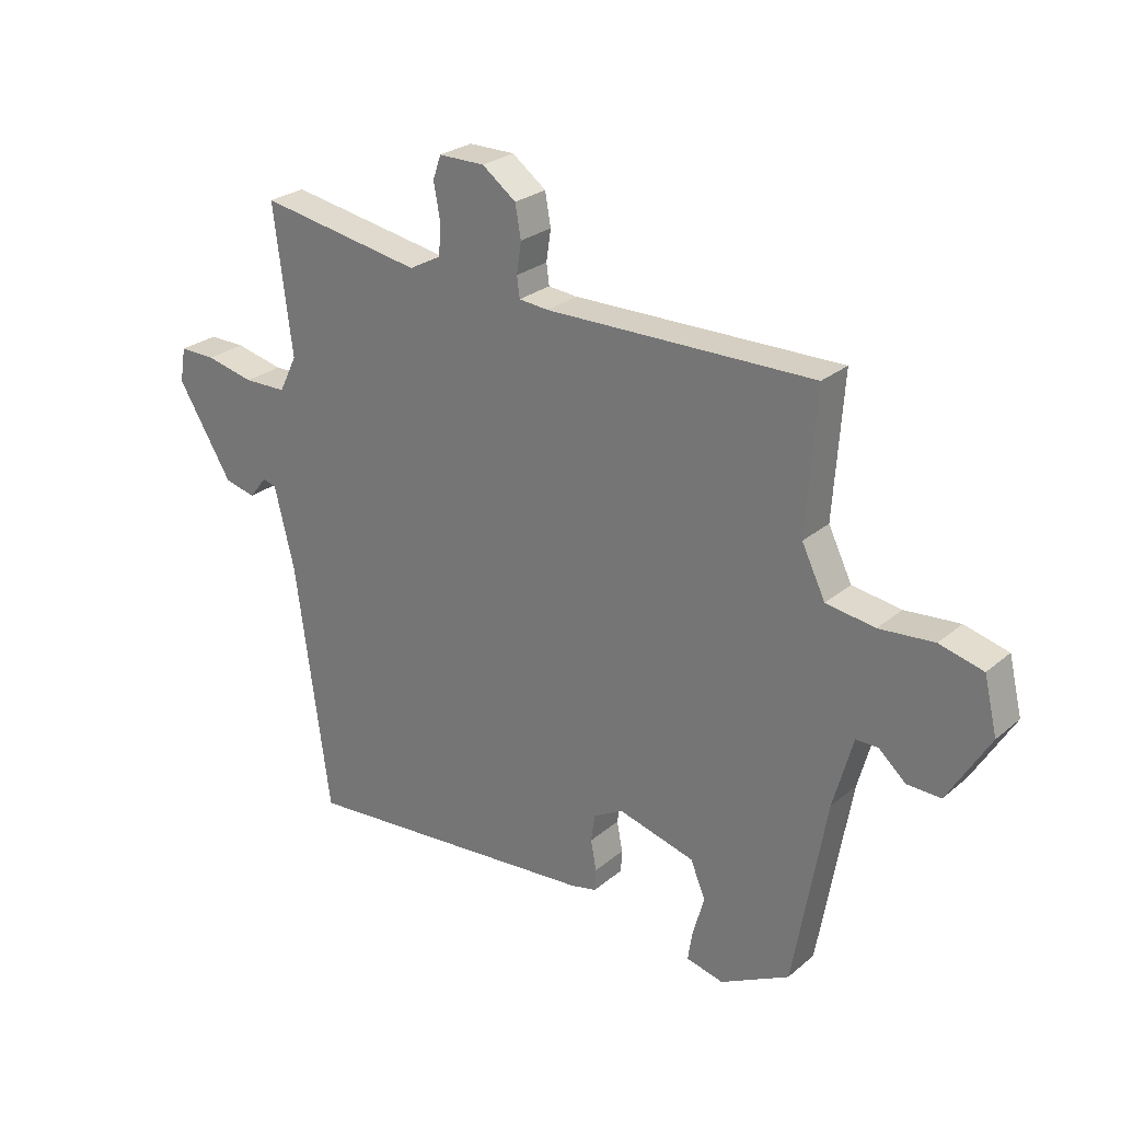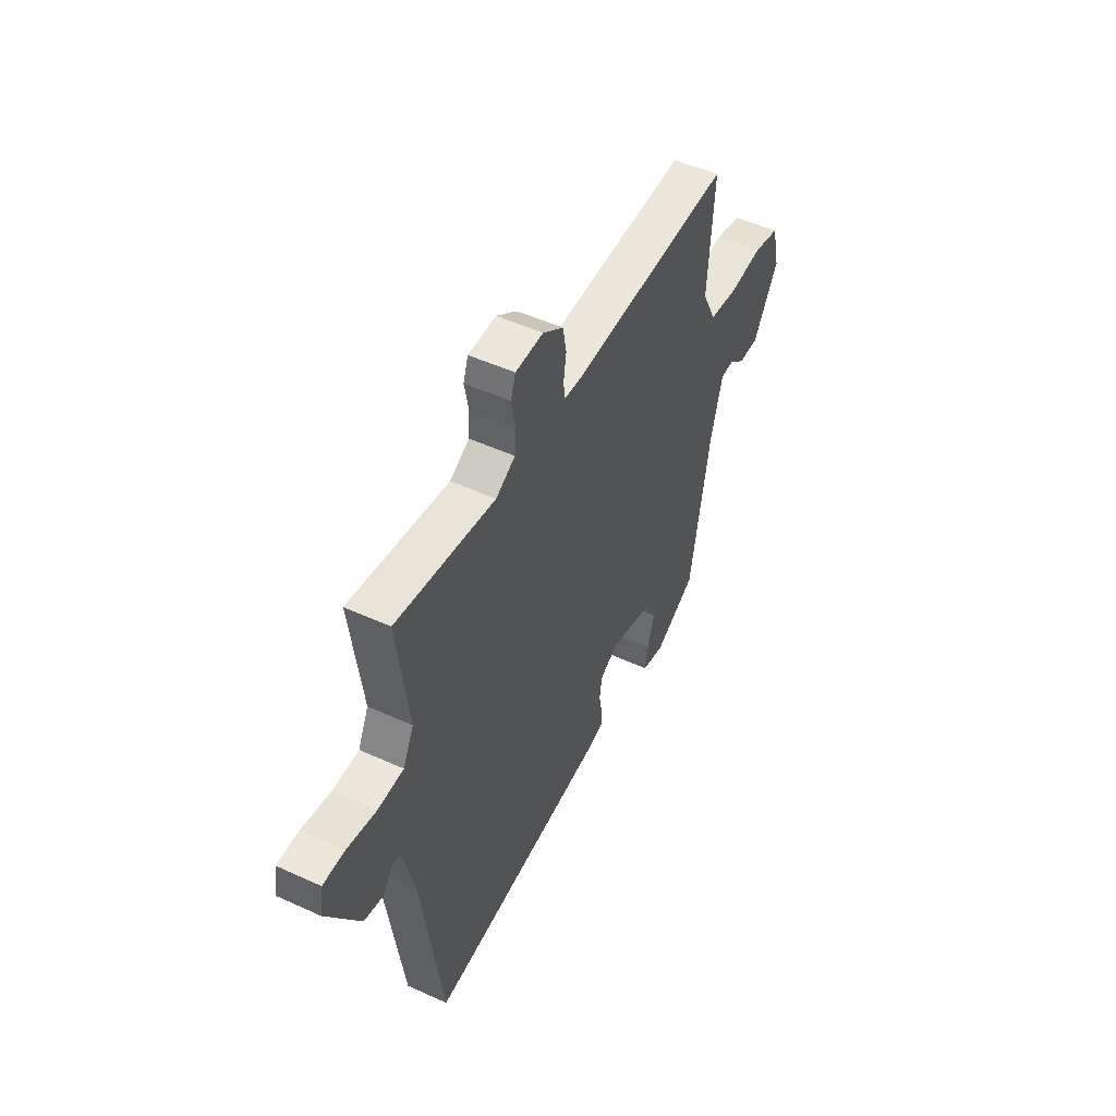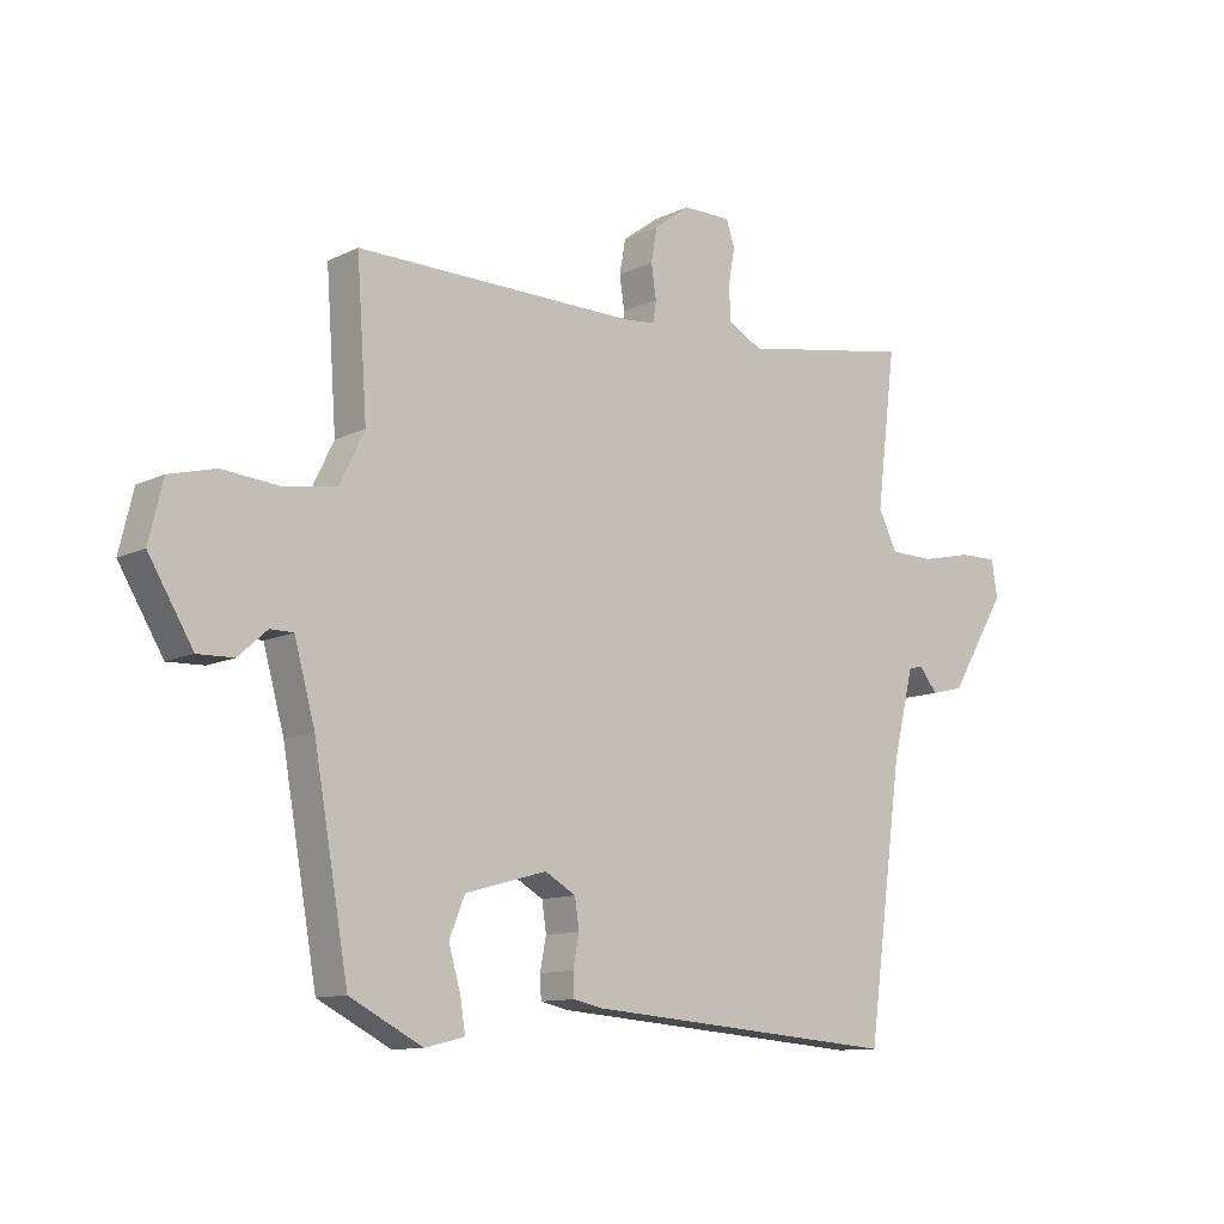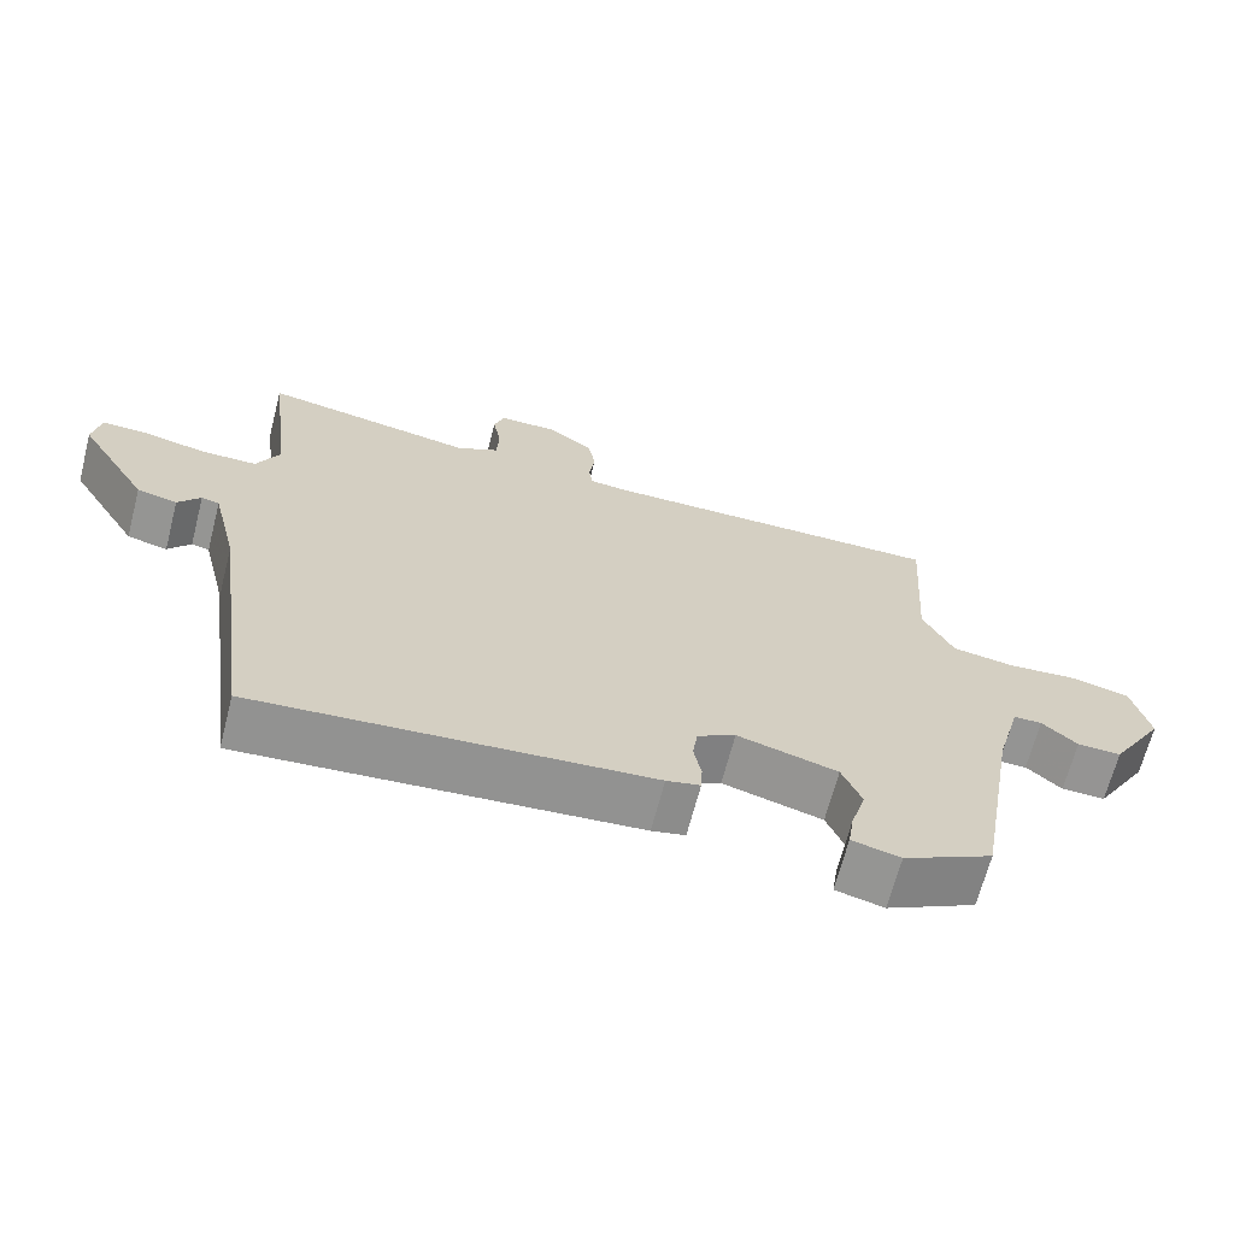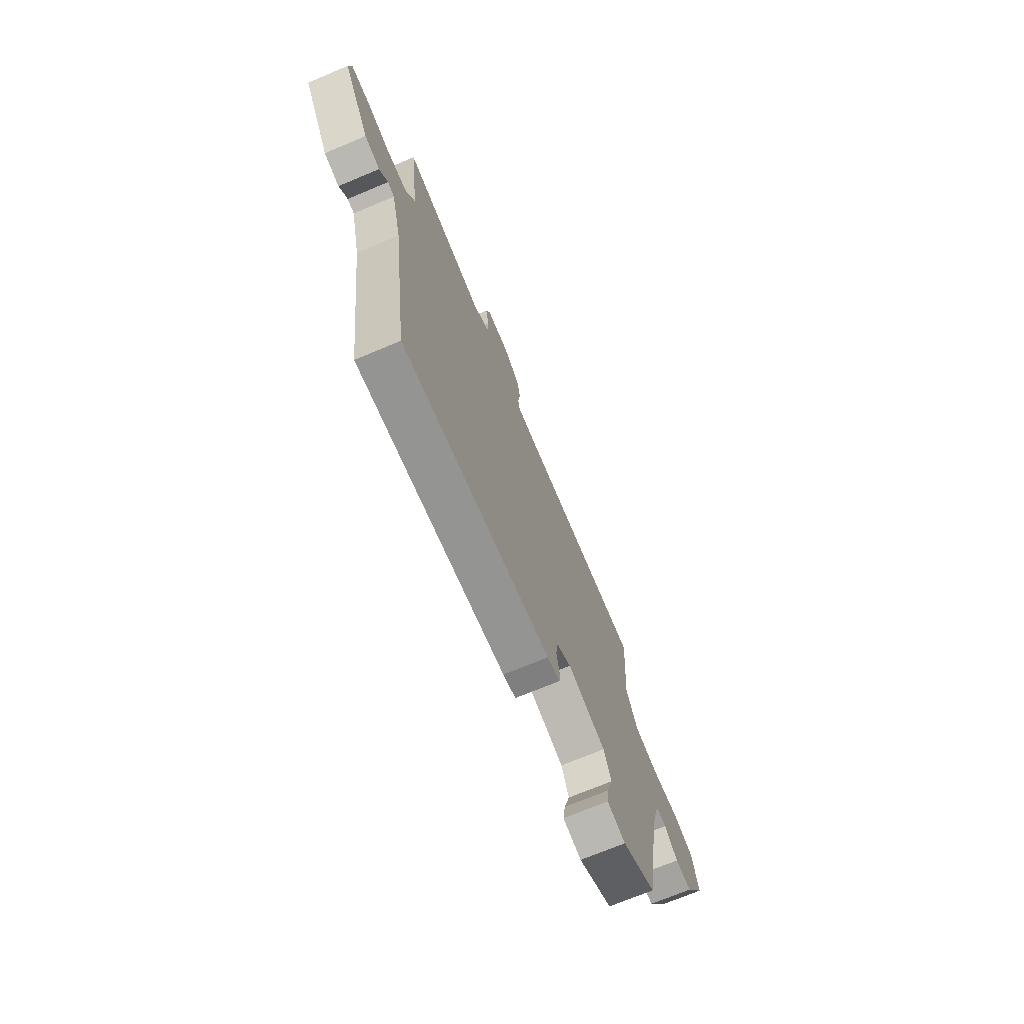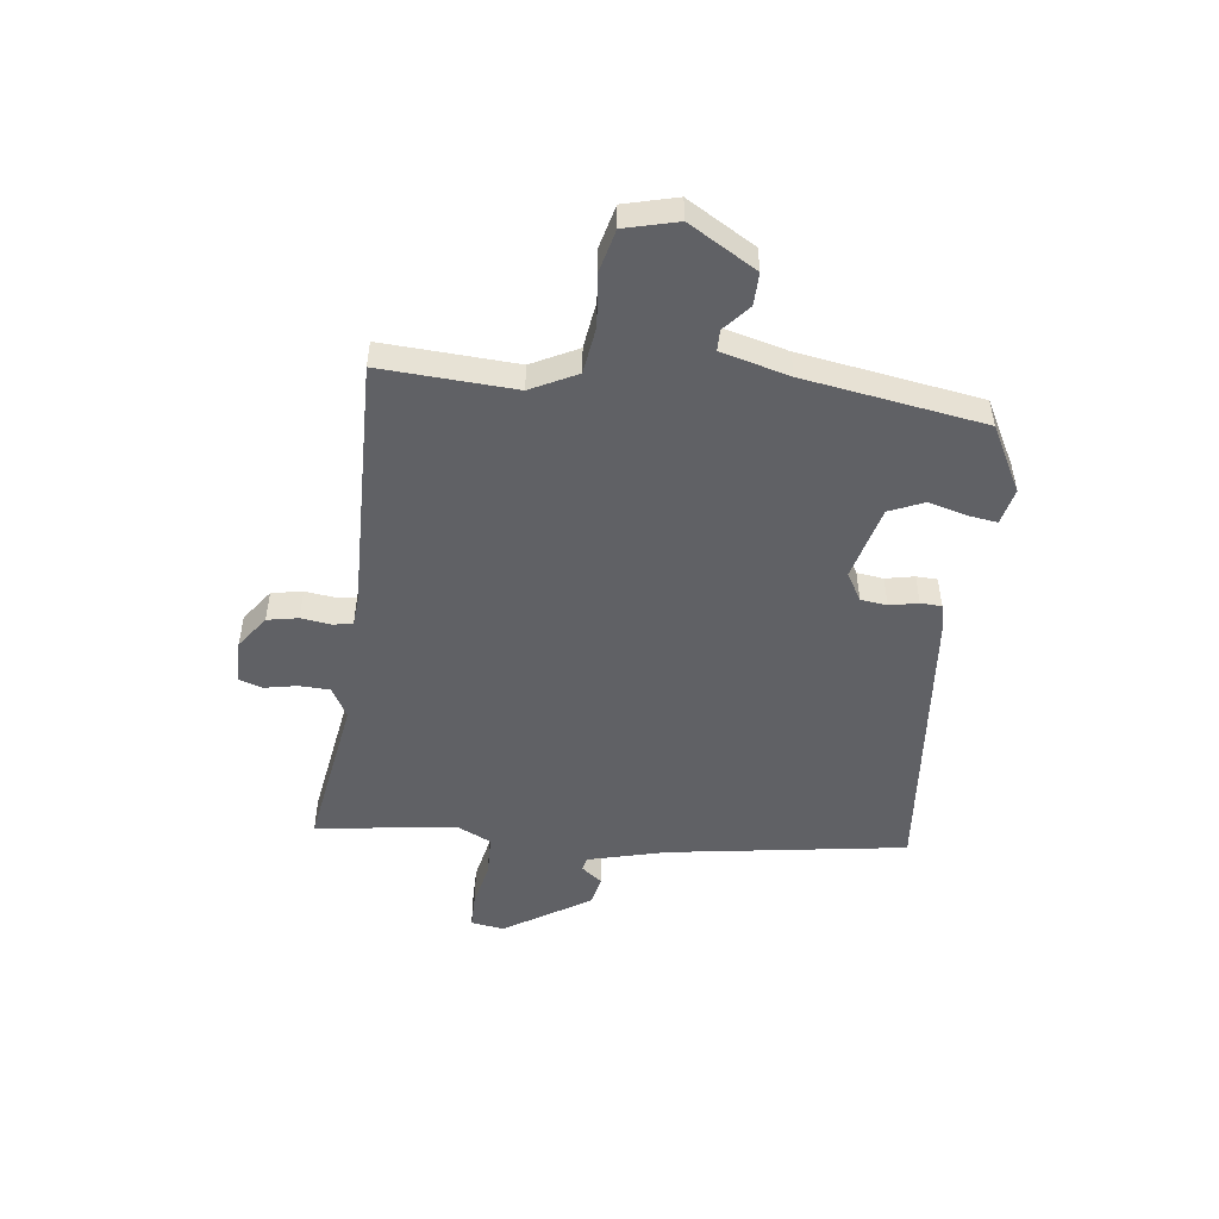
<metadata>
{"format":"obj","ext":"obj","renderer":"f3d","projection":"perspective","resolution":1024,"background":"white","views":[{"elev":26.1,"azim":37.6,"up":"+Z"},{"elev":50.8,"azim":-63.5,"up":"+Z"},{"elev":-11.2,"azim":139.5,"up":"+Z"},{"elev":-67.0,"azim":-14.5,"up":"+Z"},{"elev":-71.1,"azim":-67.2,"up":"+Z"},{"elev":-49.9,"azim":83.8,"up":"+Y"}]}
</metadata>
<code>
v -0.453 0.07 -0.517
v -0.512 0.07 -0.085
v -0.547 0.07 0.058
v -0.571 0.07 0.064
v -0.601 0.07 0.026
v -0.655 0.07 0.039
v -0.75 0.07 0.195
v -0.74 0.07 0.255
v -0.677 0.07 0.254
v -0.593 0.07 0.235
v -0.519 0.07 0.236
v -0.488 0.07 0.299
v -0.52 0.07 0.554
v -0.235 0.07 0.504
v -0.179 0.07 0.534
v -0.176 0.07 0.59
v -0.187 0.07 0.65
v -0.173 0.07 0.691
v -0.093 0.07 0.691
v -0.034 0.07 0.647
v -0.024 0.07 0.591
v -0.032 0.07 0.537
v -0.027 0.07 0.501
v 0.024 0.07 0.496
v 0.489 0.07 0.5
v 0.472 0.07 0.257
v 0.513 0.07 0.173
v 0.598 0.07 0.16
v 0.693 0.07 0.168
v 0.769 0.07 0.148
v 0.792 0.07 0.052
v 0.719 0.07 -0.069
v 0.66 0.07 -0.067
v 0.613 0.07 -0.025
v 0.575 0.07 -0.025
v 0.541 0.07 -0.148
v 0.484 0.07 -0.473
v 0.364 0.07 -0.535
v 0.299 0.07 -0.519
v 0.307 0.07 -0.467
v 0.327 0.07 -0.398
v 0.301 0.07 -0.335
v 0.167 0.07 -0.298
v 0.116 0.07 -0.327
v 0.109 0.07 -0.375
v 0.119 0.07 -0.427
v 0.117 0.07 -0.465
v 0.072 0.07 -0.475
v -0.453 0 -0.517
v -0.512 0 -0.085
v -0.547 0 0.058
v -0.571 0 0.064
v -0.601 0 0.026
v -0.655 0 0.039
v -0.75 0 0.195
v -0.74 0 0.255
v -0.677 0 0.254
v -0.593 0 0.235
v -0.519 0 0.236
v -0.488 0 0.299
v -0.52 0 0.554
v -0.235 0 0.504
v -0.179 0 0.534
v -0.176 0 0.59
v -0.187 0 0.65
v -0.173 0 0.691
v -0.093 0 0.691
v -0.034 0 0.647
v -0.024 0 0.591
v -0.032 0 0.537
v -0.027 0 0.501
v 0.024 0 0.496
v 0.489 0 0.5
v 0.472 0 0.257
v 0.513 0 0.173
v 0.598 0 0.16
v 0.693 0 0.168
v 0.769 0 0.148
v 0.792 0 0.052
v 0.719 0 -0.069
v 0.66 0 -0.067
v 0.613 0 -0.025
v 0.575 0 -0.025
v 0.541 0 -0.148
v 0.484 0 -0.473
v 0.364 0 -0.535
v 0.299 0 -0.519
v 0.307 0 -0.467
v 0.327 0 -0.398
v 0.301 0 -0.335
v 0.167 0 -0.298
v 0.116 0 -0.327
v 0.109 0 -0.375
v 0.119 0 -0.427
v 0.117 0 -0.465
v 0.072 0 -0.475
f 48 1 2
f 47 48 2
f 46 47 2
f 45 46 2
f 44 45 2 3
f 43 44 3
f 42 43 3
f 39 40 41
f 38 39 41
f 37 38 41
f 36 37 41
f 35 36 41 42
f 32 33 34
f 31 32 34
f 30 31 34
f 29 30 34
f 28 29 34
f 27 28 34 35
f 35 42 3
f 27 35 3
f 26 27 3
f 20 21 22
f 19 20 22
f 18 19 22
f 17 18 22
f 16 17 22
f 15 16 22 23
f 14 15 23
f 12 13 14
f 14 23 24
f 12 14 24
f 11 12 24
f 8 9 10
f 7 8 10
f 6 7 10
f 5 6 10
f 4 5 10
f 4 10 11
f 24 25 26
f 11 24 26
f 4 11 26
f 3 4 26
f 50 49 96
f 50 96 95
f 50 95 94
f 50 94 93
f 51 50 93 92
f 51 92 91
f 51 91 90
f 89 88 87
f 89 87 86
f 89 86 85
f 89 85 84
f 90 89 84 83
f 82 81 80
f 82 80 79
f 82 79 78
f 82 78 77
f 82 77 76
f 83 82 76 75
f 51 90 83
f 51 83 75
f 51 75 74
f 70 69 68
f 70 68 67
f 70 67 66
f 70 66 65
f 70 65 64
f 71 70 64 63
f 71 63 62
f 62 61 60
f 72 71 62
f 72 62 60
f 72 60 59
f 58 57 56
f 58 56 55
f 58 55 54
f 58 54 53
f 58 53 52
f 59 58 52
f 74 73 72
f 74 72 59
f 74 59 52
f 74 52 51
f 1 49 50 2
f 2 50 51 3
f 3 51 52 4
f 4 52 53 5
f 5 53 54 6
f 6 54 55 7
f 7 55 56 8
f 8 56 57 9
f 9 57 58 10
f 10 58 59 11
f 11 59 60 12
f 12 60 61 13
f 13 61 62 14
f 14 62 63 15
f 15 63 64 16
f 16 64 65 17
f 17 65 66 18
f 18 66 67 19
f 19 67 68 20
f 20 68 69 21
f 21 69 70 22
f 22 70 71 23
f 23 71 72 24
f 24 72 73 25
f 25 73 74 26
f 26 74 75 27
f 27 75 76 28
f 28 76 77 29
f 29 77 78 30
f 30 78 79 31
f 31 79 80 32
f 32 80 81 33
f 33 81 82 34
f 34 82 83 35
f 35 83 84 36
f 36 84 85 37
f 37 85 86 38
f 38 86 87 39
f 39 87 88 40
f 40 88 89 41
f 41 89 90 42
f 42 90 91 43
f 43 91 92 44
f 44 92 93 45
f 45 93 94 46
f 46 94 95 47
f 47 95 96 48
f 48 96 49 1

</code>
